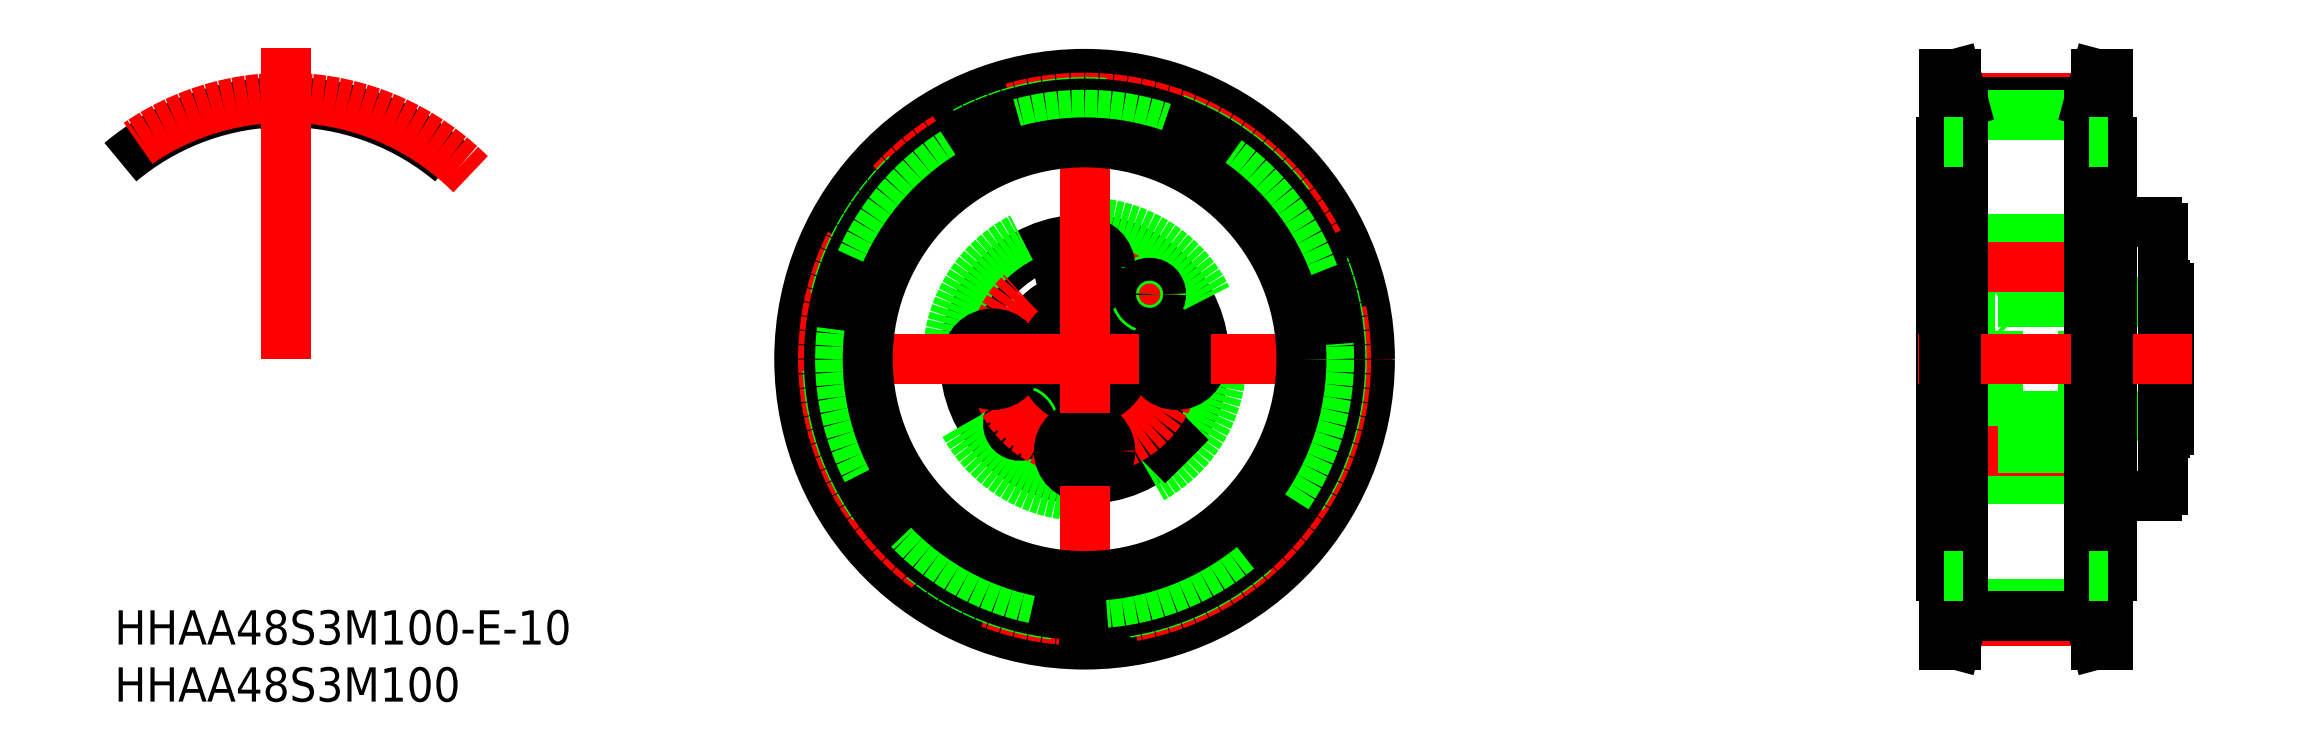
<metadata>
{"format":"dxf","ext":"dxf","renderer":"ezdxf+matplotlib","layout":"modelspace","background":"white","min_lineweight":24,"dpi":150}
</metadata>
<code>
0
SECTION
2
ENTITIES
0
INSERT
8
0
2
*U20
10
0
20
0
30
0
0
INSERT
8
0
2
*U21
10
0
20
0
30
0
0
CIRCLE
8
0
10
0
20
0
30
0
40
10.5
0
CIRCLE
8
0
10
0
20
0
30
0
40
12
0
CIRCLE
8
0
10
0
20
0
30
0
40
5
0
LINE
8
0
10
94
20
-12
30
0
11
90.4
21
-12
31
0
0
ARC
8
0
10
94
20
-11.5
30
0
40
0.5
50
270
51
0
0
LINE
8
0
10
89.69
20
-10.42
30
0
11
89.39
21
-10.5
31
0
0
ARC
8
0
10
89.77
20
-10.73
30
0
40
0.32
50
44.28
51
105
0
ARC
8
0
10
89.1
20
-10.1
30
0
40
0.4
50
180
51
270
0
ARC
8
0
10
90.4
20
-11.6
30
0
40
0.4
50
180
51
270
0
LINE
8
0
10
89.39
20
-10.5
30
0
11
89.1
21
-10.5
31
0
0
ARC
8
0
10
94.7
20
-6.2
30
0
40
0.3
50
270
51
0
0
LINE
8
0
10
94.7
20
-6.5
30
0
11
94.5
21
-6.5
31
0
0
LINE
8
0
10
88.7
20
-6.37
30
0
11
87.5
21
-6.37
31
0
0
ARC
8
0
10
0
20
0
30
0
40
5.6
50
320.1
51
309.9
0
LINE
8
0
10
3.59
20
-4.298
30
0
11
7.063
21
-7.77
31
0
0
LINE
8
0
10
4.298
20
-3.59
30
0
11
7.77
21
-7.063
31
0
0
LINE
8
0
10
95
20
-5
30
0
11
88.7
21
-5
31
0
0
LINE
8
0
10
87.5
20
-5
30
0
11
80
21
-5
31
0
0
LINE
8
0
10
90
20
-10.5
30
0
11
75
21
-10.5
31
0
0
ARC
8
0
10
87.2
20
-10.2
30
0
40
0.3
50
270
51
0
0
ARC
8
0
10
80.3
20
-10.2
30
0
40
0.3
50
180
51
270
0
LINE
8
0
10
95
20
5
30
0
11
88.7
21
5
31
0
0
LINE
8
0
10
87.5
20
5
30
0
11
80
21
5
31
0
0
LINE
8
0
10
90
20
10.5
30
0
11
75
21
10.5
31
0
0
ARC
8
0
10
94
20
11.5
30
0
40
0.5
50
0
51
90
0
LINE
8
0
10
87.5
20
-10.2
30
0
11
87.5
21
10.2
31
0
0
LINE
8
0
10
95
20
-6.2
30
0
11
95
21
6.2
31
0
0
LINE
8
0
10
94.5
20
-11.5
30
0
11
94.5
21
11.5
31
0
0
LINE
8
0
10
90
20
-11.6
30
0
11
90
21
11.6
31
0
0
LINE
8
0
10
88.7
20
-10.1
30
0
11
88.7
21
10.1
31
0
0
LINE
8
0
10
94
20
12
30
0
11
90.4
21
12
31
0
0
ARC
8
0
10
94.7
20
6.2
30
0
40
0.3
50
360
51
90
0
LINE
8
0
10
94.7
20
6.5
30
0
11
94.5
21
6.5
31
0
0
LINE
8
0
10
89.69
20
10.42
30
0
11
89.39
21
10.5
31
0
0
ARC
8
0
10
90.4
20
11.6
30
0
40
0.4
50
90
51
180
0
ARC
8
0
10
89.77
20
10.73
30
0
40
0.32
50
255
51
315.7
0
ARC
8
0
10
87.2
20
10.2
30
0
40
0.3
50
0
51
90
0
ARC
8
0
10
89.1
20
10.1
30
0
40
0.4
50
90
51
180
0
LINE
8
0
10
89.39
20
10.5
30
0
11
89.1
21
10.5
31
0
0
LINE
8
0
10
88.7
20
6.37
30
0
11
87.5
21
6.37
31
0
0
LINE
8
0
10
80
20
-10.2
30
0
11
80
21
10.2
31
0
0
ARC
8
0
10
80.3
20
10.2
30
0
40
0.3
50
90
51
180
0
CIRCLE
8
0
10
-5.693
20
-5.692
30
0
40
1.25
0
CIRCLE
8
0
10
-5.693
20
-5.692
30
0
40
1.006
0
CIRCLE
8
CENTER
10
0
20
0
30
0
40
8.05
0
LINE
8
CENTER
10
-6.93
20
-6.929
30
0
11
-4.455
21
-4.454
31
0
0
LINE
8
CENTER
10
4.455
20
4.454
30
0
11
6.93
21
6.929
31
0
0
CIRCLE
8
0
10
5.693
20
5.692
30
0
40
1.25
0
CIRCLE
8
0
10
5.693
20
5.692
30
0
40
1.006
0
CIRCLE
8
0
10
0
20
8.05
30
0
40
2.25
0
CIRCLE
8
0
10
0
20
8.05
30
0
40
1.155
0
CIRCLE
8
0
10
0
20
8.05
30
0
40
2
0
LINE
8
0
10
-1
20
7.473
30
0
11
0
21
6.895
31
0
0
LINE
8
0
10
0
20
6.895
30
0
11
1
21
7.473
31
0
0
LINE
8
0
10
1
20
7.473
30
0
11
1
21
8.627
31
0
0
LINE
8
0
10
1
20
8.627
30
0
11
0
21
9.205
31
0
0
LINE
8
0
10
0
20
9.205
30
0
11
-1
21
8.627
31
0
0
LINE
8
0
10
-1
20
8.627
30
0
11
-1
21
7.473
31
0
0
CIRCLE
8
0
10
8.05
20
0
30
0
40
2.25
0
CIRCLE
8
0
10
8.05
20
0
30
0
40
1.155
0
CIRCLE
8
0
10
8.05
20
0
30
0
40
2
0
LINE
8
0
10
7.05
20
-0.5774
30
0
11
8.05
21
-1.155
31
0
0
LINE
8
0
10
8.05
20
-1.155
30
0
11
9.05
21
-0.5774
31
0
0
LINE
8
0
10
9.05
20
-0.5774
30
0
11
9.05
21
0.5774
31
0
0
LINE
8
0
10
9.05
20
0.5774
30
0
11
8.05
21
1.155
31
0
0
LINE
8
0
10
8.05
20
1.155
30
0
11
7.05
21
0.5774
31
0
0
LINE
8
0
10
7.05
20
0.5774
30
0
11
7.05
21
-0.5774
31
0
0
CIRCLE
8
0
10
-8.05
20
0
30
0
40
2.25
0
CIRCLE
8
0
10
-8.05
20
0
30
0
40
1.155
0
CIRCLE
8
0
10
-8.05
20
0
30
0
40
2
0
LINE
8
0
10
-9.05
20
-0.5774
30
0
11
-8.05
21
-1.155
31
0
0
LINE
8
0
10
-8.05
20
-1.155
30
0
11
-7.05
21
-0.5774
31
0
0
LINE
8
0
10
-7.05
20
-0.5774
30
0
11
-7.05
21
0.5774
31
0
0
LINE
8
0
10
-7.05
20
0.5774
30
0
11
-8.05
21
1.155
31
0
0
LINE
8
0
10
-8.05
20
1.155
30
0
11
-9.05
21
0.5774
31
0
0
LINE
8
0
10
-9.05
20
0.5774
30
0
11
-9.05
21
-0.5774
31
0
0
CIRCLE
8
0
10
0
20
-8.05
30
0
40
2.25
0
CIRCLE
8
0
10
0
20
-8.05
30
0
40
1.155
0
CIRCLE
8
0
10
0
20
-8.05
30
0
40
2
0
LINE
8
0
10
-1
20
-8.627
30
0
11
0
21
-9.205
31
0
0
LINE
8
0
10
0
20
-9.205
30
0
11
1
21
-8.627
31
0
0
LINE
8
0
10
1
20
-8.627
30
0
11
1
21
-7.473
31
0
0
LINE
8
0
10
1
20
-7.473
30
0
11
0
21
-6.895
31
0
0
LINE
8
0
10
0
20
-6.895
30
0
11
-1
21
-7.473
31
0
0
LINE
8
0
10
-1
20
-7.473
30
0
11
-1
21
-8.627
31
0
0
LINE
8
0
10
77.75
20
10.3
30
0
11
79.75
21
10.3
31
0
0
LINE
8
0
10
77.75
20
5.8
30
0
11
79.75
21
5.8
31
0
0
LINE
8
0
10
77.5
20
6.05
30
0
11
77.5
21
10.05
31
0
0
LINE
8
0
10
77.75
20
5.8
30
0
11
77.5
21
6.05
31
0
0
LINE
8
0
10
77.5
20
10.05
30
0
11
77.75
21
10.3
31
0
0
LINE
8
0
10
79.75
20
10.3
30
0
11
80
21
10.05
31
0
0
LINE
8
0
10
80
20
6.05
30
0
11
79.75
21
5.8
31
0
0
LINE
8
0
10
77.75
20
10.3
30
0
11
77.75
21
5.8
31
0
0
LINE
8
0
10
79.75
20
5.8
30
0
11
79.75
21
10.3
31
0
0
LINE
8
0
10
87.5
20
7.044
30
0
11
88.7
21
7.044
31
0
0
LINE
8
0
10
87.5
20
9.056
30
0
11
88.7
21
9.056
31
0
0
LINE
8
0
10
87.5
20
9.3
30
0
11
88.7
21
9.3
31
0
0
LINE
8
0
10
87.5
20
6.8
30
0
11
88.7
21
6.8
31
0
0
LINE
8
CENTER
10
91
20
8.05
30
0
11
75.5
21
8.05
31
0
0
LINE
8
0
10
77.75
20
-5.8
30
0
11
79.75
21
-5.8
31
0
0
LINE
8
0
10
77.75
20
-10.3
30
0
11
79.75
21
-10.3
31
0
0
LINE
8
0
10
77.5
20
-10.05
30
0
11
77.5
21
-6.05
31
0
0
LINE
8
0
10
77.75
20
-10.3
30
0
11
77.5
21
-10.05
31
0
0
LINE
8
0
10
77.5
20
-6.05
30
0
11
77.75
21
-5.8
31
0
0
LINE
8
0
10
79.75
20
-5.8
30
0
11
80
21
-6.05
31
0
0
LINE
8
0
10
80
20
-10.05
30
0
11
79.75
21
-10.3
31
0
0
LINE
8
0
10
77.75
20
-5.8
30
0
11
77.75
21
-10.3
31
0
0
LINE
8
0
10
79.75
20
-10.3
30
0
11
79.75
21
-5.8
31
0
0
LINE
8
0
10
87.5
20
-9.057
30
0
11
88.7
21
-9.057
31
0
0
LINE
8
0
10
87.5
20
-7.044
30
0
11
88.7
21
-7.044
31
0
0
LINE
8
0
10
87.5
20
-6.8
30
0
11
88.7
21
-6.8
31
0
0
LINE
8
0
10
87.5
20
-9.3
30
0
11
88.7
21
-9.3
31
0
0
LINE
8
CENTER
10
91
20
-8.05
30
0
11
75.5
21
-8.05
31
0
0
LINE
8
0
10
80
20
-7.063
30
0
11
87.5
21
-7.063
31
0
0
LINE
8
0
10
80
20
-7.77
30
0
11
87.5
21
-7.77
31
0
0
LINE
8
0
10
77.75
20
2.25
30
0
11
79.75
21
2.25
31
0
0
LINE
8
0
10
77.75
20
-2.25
30
0
11
79.75
21
-2.25
31
0
0
LINE
8
0
10
77.5
20
-2
30
0
11
77.5
21
2
31
0
0
LINE
8
0
10
77.75
20
-2.25
30
0
11
77.5
21
-2
31
0
0
LINE
8
0
10
77.5
20
2
30
0
11
77.75
21
2.25
31
0
0
LINE
8
0
10
79.75
20
2.25
30
0
11
80
21
2
31
0
0
LINE
8
0
10
80
20
-2
30
0
11
79.75
21
-2.25
31
0
0
LINE
8
0
10
77.75
20
2.25
30
0
11
77.75
21
-2.25
31
0
0
LINE
8
0
10
79.75
20
-2.25
30
0
11
79.75
21
2.25
31
0
0
LINE
8
0
10
87.5
20
-1.007
30
0
11
88.7
21
-1.007
31
0
0
LINE
8
0
10
87.5
20
1.007
30
0
11
88.7
21
1.007
31
0
0
LINE
8
0
10
87.5
20
1.25
30
0
11
88.7
21
1.25
31
0
0
LINE
8
0
10
87.5
20
-1.25
30
0
11
88.7
21
-1.25
31
0
0
LINE
8
CENTER
10
77
20
-22.92
30
0
11
88
21
-22.92
31
0
0
LINE
8
CENTER
10
77
20
22.92
30
0
11
88
21
22.92
31
0
0
LINE
8
0
10
77
20
22.53
30
0
11
88
21
22.53
31
0
0
LINE
8
0
10
77
20
21.42
30
0
11
88
21
21.42
31
0
0
LINE
8
0
10
77
20
-21.42
30
0
11
88
21
-21.42
31
0
0
LINE
8
0
10
77
20
-22.53
30
0
11
88
21
-22.53
31
0
0
LINE
8
0
10
75
20
-19
30
0
11
75
21
19
31
0
0
LINE
8
0
10
77
20
-22.53
30
0
11
76.34
21
-25
31
0
0
LINE
8
0
10
76
20
-22.4
30
0
11
75.3
21
-25
31
0
0
LINE
8
0
10
75.3
20
-25
30
0
11
76.34
21
-25
31
0
0
LINE
8
0
10
75
20
-19
30
0
11
75.3
21
-19
31
0
0
LINE
8
0
10
77
20
-22.53
30
0
11
77
21
22.53
31
0
0
LINE
8
0
10
76
20
-22.4
30
0
11
76
21
22.4
31
0
0
LINE
8
0
10
75
20
19
30
0
11
75.3
21
19
31
0
0
LINE
8
0
10
77
20
22.53
30
0
11
76.34
21
25
31
0
0
LINE
8
0
10
75.3
20
25
30
0
11
76.34
21
25
31
0
0
LINE
8
0
10
76
20
22.4
30
0
11
75.3
21
25
31
0
0
LINE
8
0
10
90
20
-19
30
0
11
90
21
19
31
0
0
LINE
8
0
10
89.7
20
-25
30
0
11
88.66
21
-25
31
0
0
LINE
8
0
10
89
20
-22.4
30
0
11
89.7
21
-25
31
0
0
LINE
8
0
10
88
20
-22.53
30
0
11
88.66
21
-25
31
0
0
LINE
8
0
10
89.7
20
-19
30
0
11
90
21
-19
31
0
0
LINE
8
0
10
89.7
20
25
30
0
11
88.66
21
25
31
0
0
LINE
8
0
10
89
20
22.4
30
0
11
89.7
21
25
31
0
0
LINE
8
0
10
89.7
20
19
30
0
11
90
21
19
31
0
0
LINE
8
0
10
89
20
-22.4
30
0
11
89
21
22.4
31
0
0
LINE
8
0
10
88
20
-22.53
30
0
11
88
21
22.53
31
0
0
LINE
8
0
10
88
20
22.53
30
0
11
88.66
21
25
31
0
0
ARC
8
0
10
-70
20
-1.137e-13
30
0
40
22.54
50
50
51
86.97
0
ARC
8
0
10
-70
20
-1.137e-13
30
0
40
21.43
50
90
51
90.75
0
ARC
8
0
10
-69.03
20
22.9
30
0
40
1.975
50
197.3
51
226.4
0
ARC
8
0
10
-70.28
20
21.58
30
0
40
0.15
50
226.4
51
270.8
0
ARC
8
0
10
-71.18
20
22.23
30
0
40
0.28
50
17.32
51
93.03
0
ARC
8
0
10
-69.72
20
21.58
30
0
40
0.15
50
269.2
51
313.6
0
ARC
8
0
10
-68.82
20
22.23
30
0
40
0.28
50
86.97
51
162.7
0
ARC
8
0
10
-70.97
20
22.9
30
0
40
1.975
50
313.6
51
342.7
0
ARC
8
0
10
-70
20
-1.137e-13
30
0
40
21.43
50
89.25
51
90
0
ARC
8
0
10
-70
20
-1.137e-13
30
0
40
22.54
50
93.03
51
130
0
ARC
8
CENTER
10
-70
20
-1.137e-13
30
0
40
22.92
50
45
51
135
0
LINE
8
CENTER
10
-70
20
-1.137e-13
30
0
11
-70
21
27.29
31
0
0
LINE
8
CENTER
10
73
20
0
30
0
11
97
21
0
31
0
0
LINE
8
0
10
75.3
20
25
30
0
11
75.3
21
-25
31
0
0
LINE
8
0
10
76.34
20
25
30
0
11
76.34
21
-25
31
0
0
LINE
8
0
10
88.66
20
25
30
0
11
88.66
21
-25
31
0
0
LINE
8
0
10
89.7
20
25
30
0
11
89.7
21
-25
31
0
0
LINE
8
0
10
75.3
20
19
30
0
11
77
21
19
31
0
0
LINE
8
0
10
75.3
20
-19
30
0
11
77
21
-19
31
0
0
LINE
8
0
10
89.7
20
19
30
0
11
88
21
19
31
0
0
LINE
8
0
10
89.7
20
-19
30
0
11
88
21
-19
31
0
0
LINE
8
CENTER
10
0
20
27
30
0
11
0
21
-27
31
0
0
LINE
8
CENTER
10
-27
20
0
30
0
11
27
21
0
31
0
0
CIRCLE
8
0
10
0
20
0
30
0
40
25
0
CIRCLE
8
CENTER
10
0
20
0
30
0
40
22.92
0
CIRCLE
8
0
10
0
20
0
30
0
40
22.53
0
CIRCLE
8
0
10
0
20
0
30
0
40
22.4
0
CIRCLE
8
0
10
0
20
0
30
0
40
21.42
0
CIRCLE
8
0
10
0
20
0
30
0
40
19
0
ENDSEC
0
EOF

</code>
